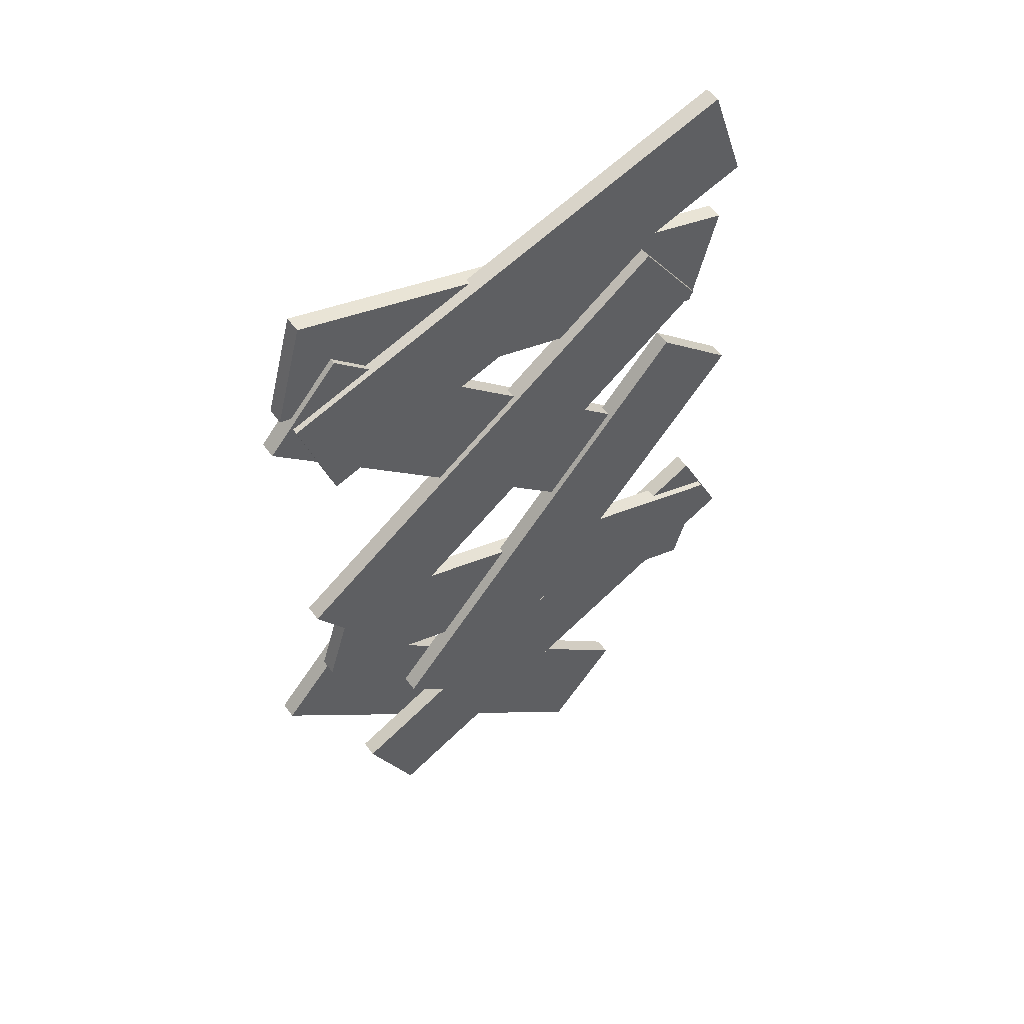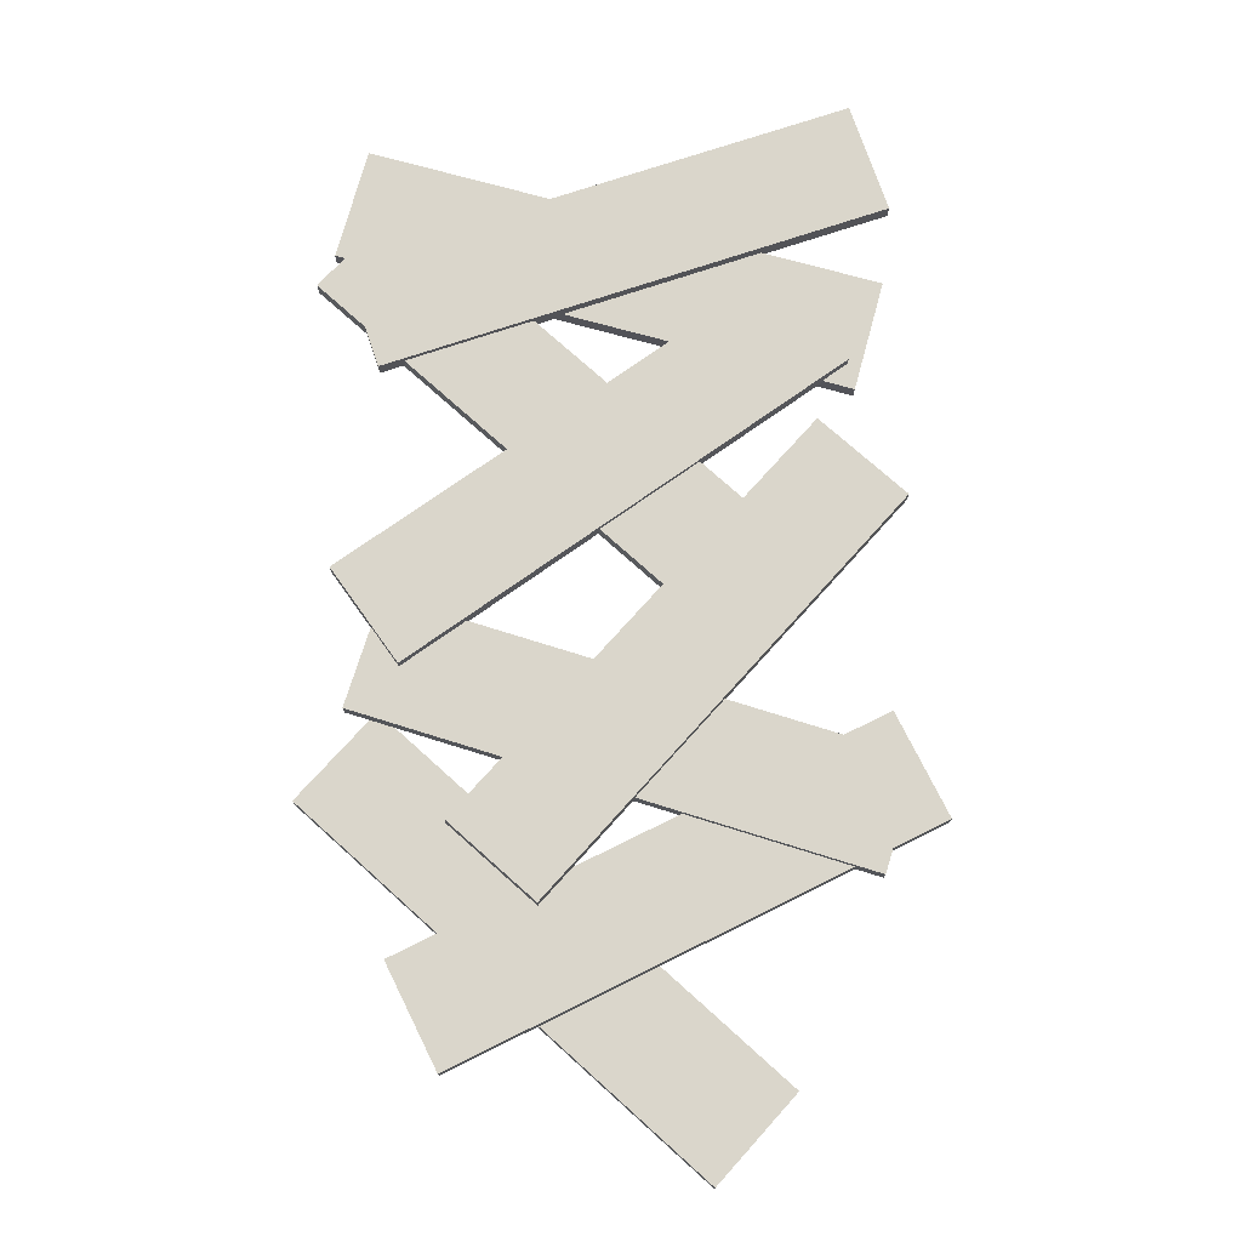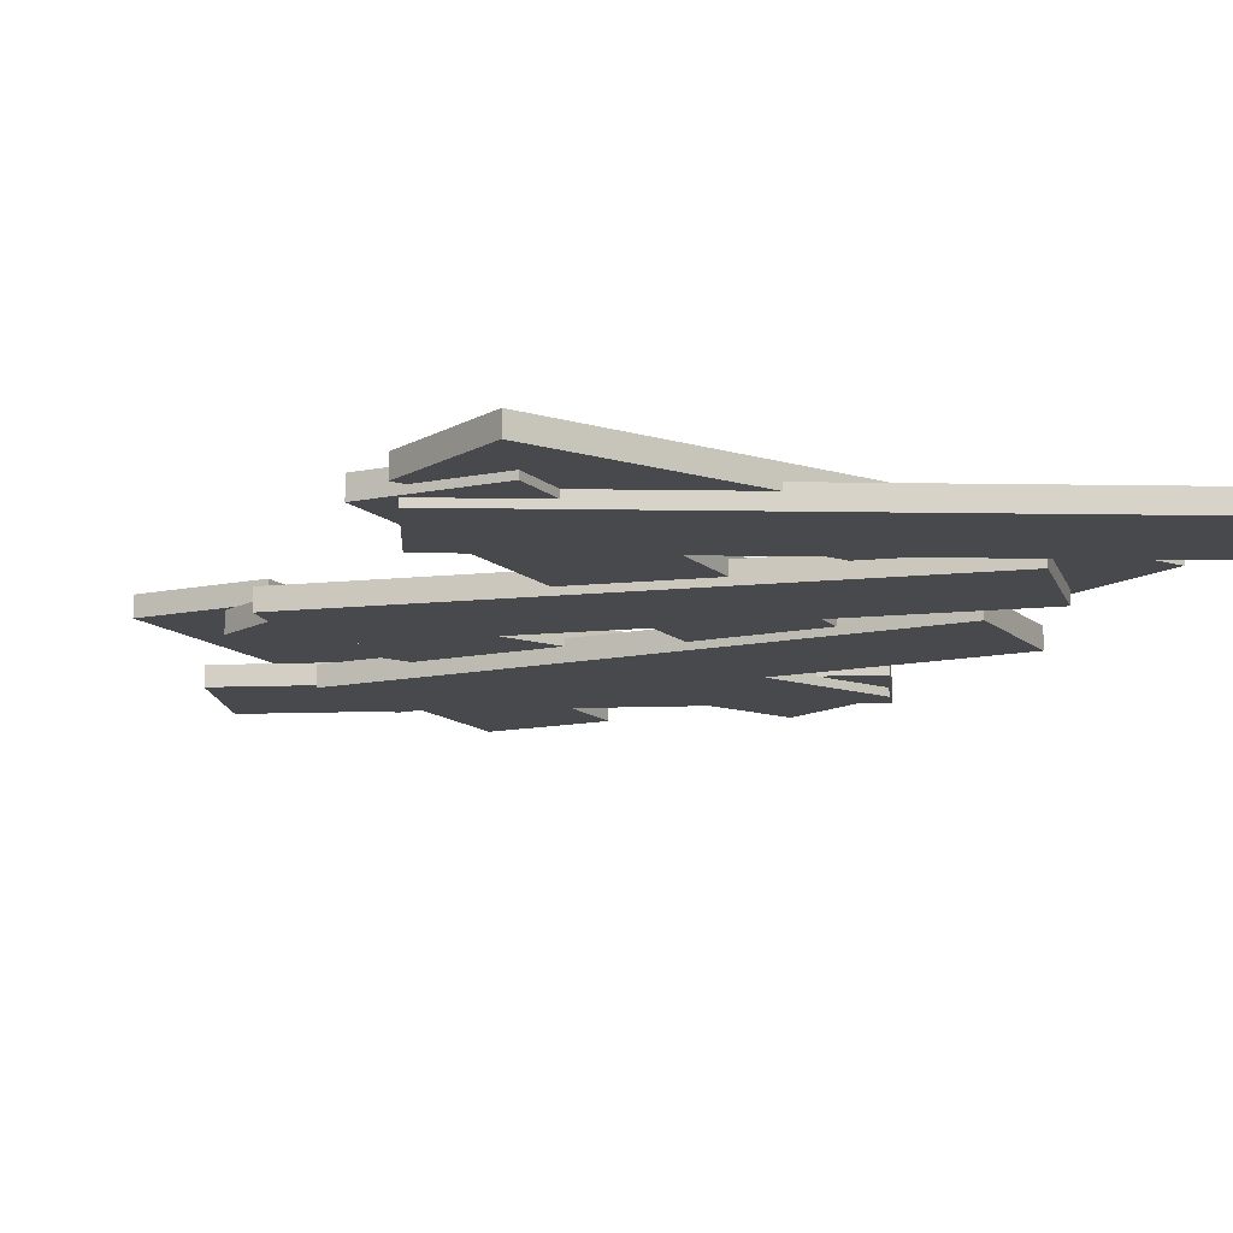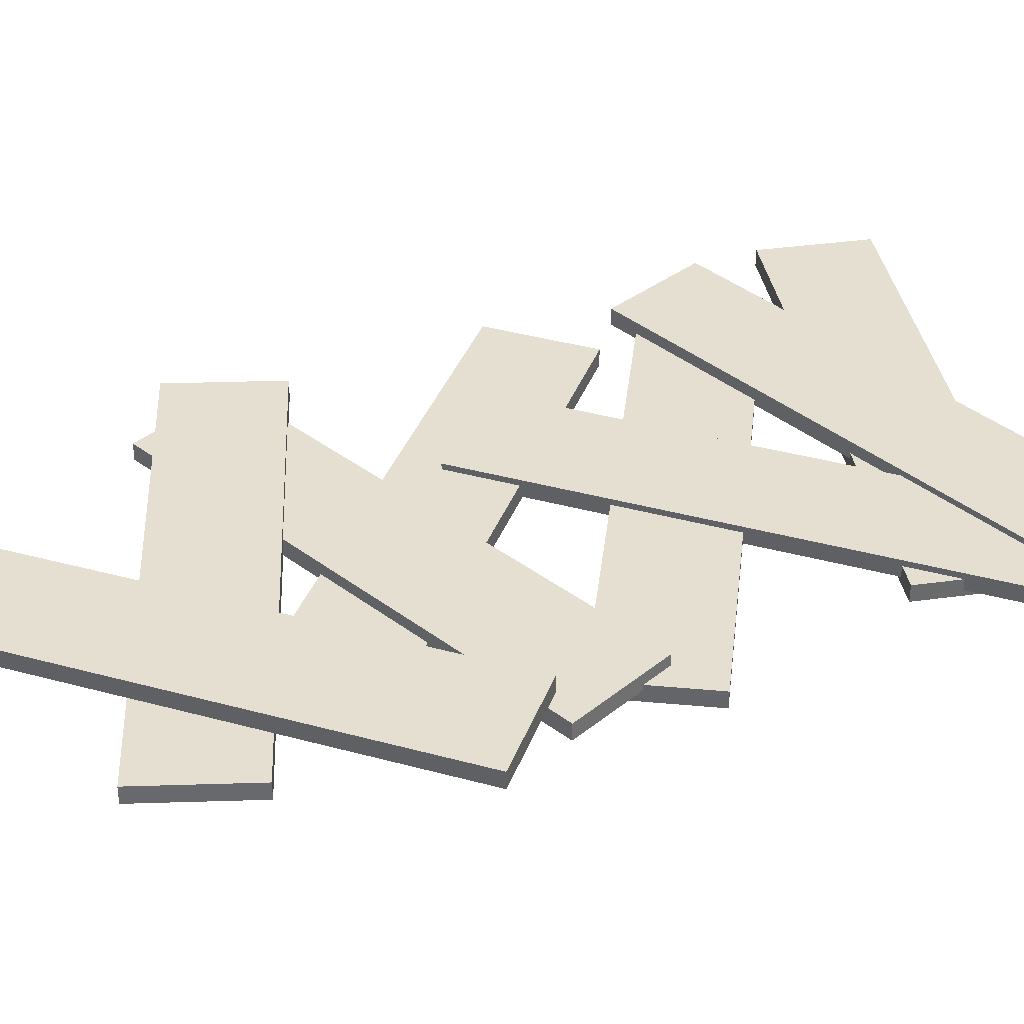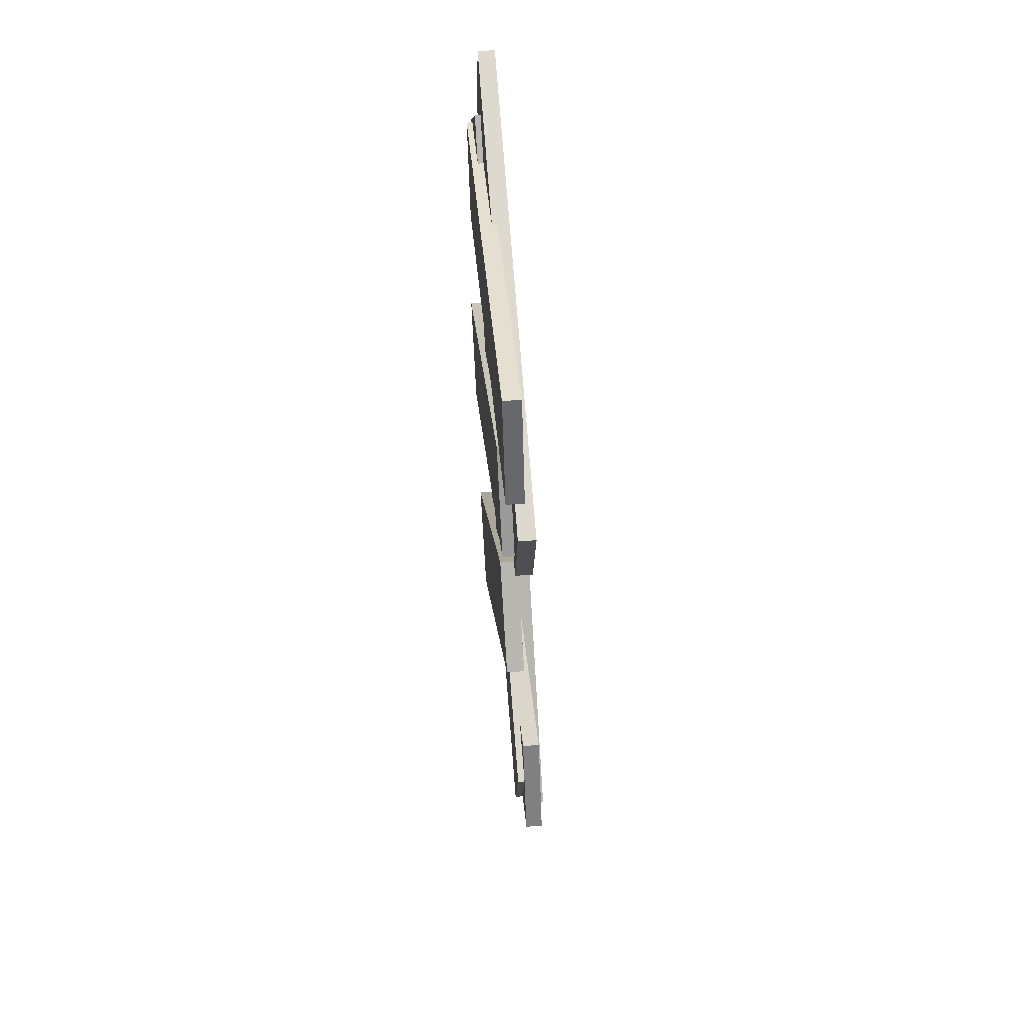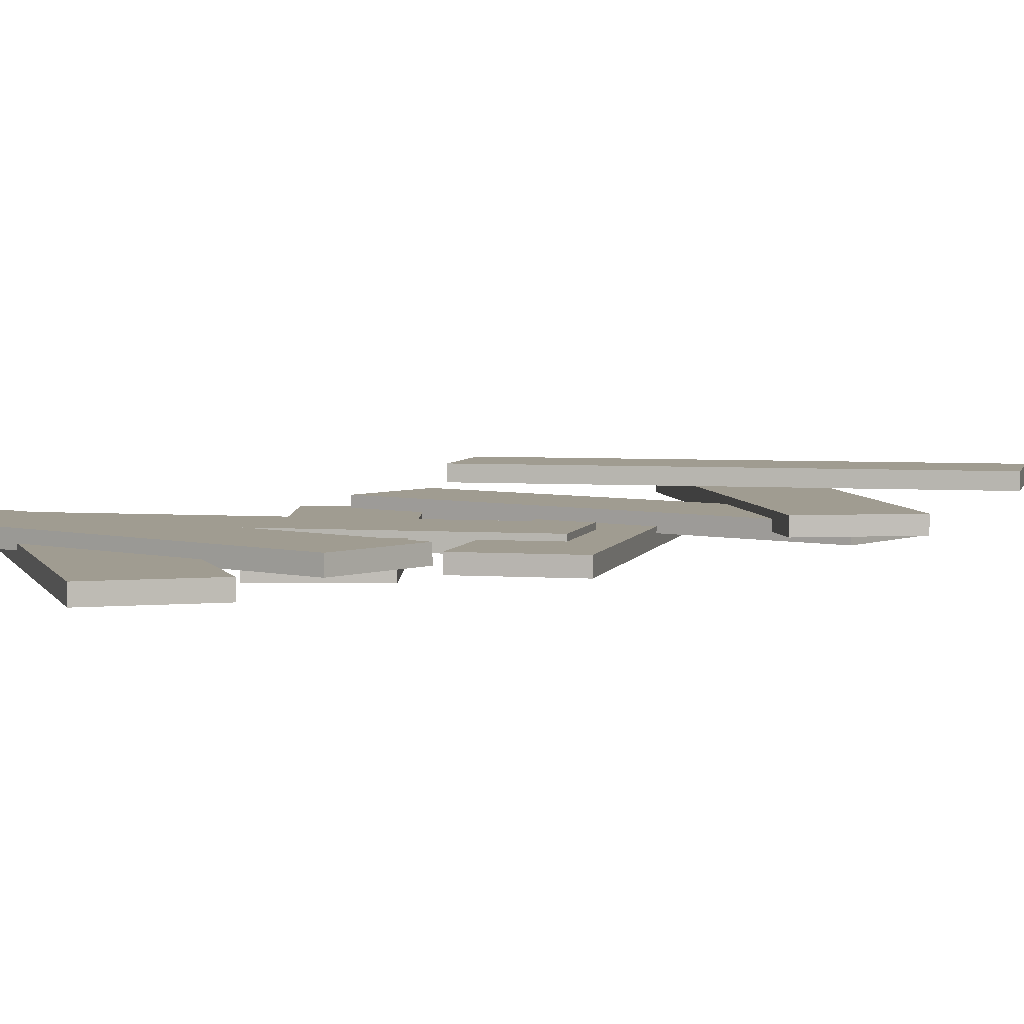
<metadata>
{"format":"obj","ext":"obj","renderer":"f3d","projection":"perspective","resolution":1024,"background":"white","views":[{"elev":52.6,"azim":145.1,"up":"+Y"},{"elev":-15.8,"azim":179.4,"up":"+Y"},{"elev":-12.0,"azim":159.0,"up":"+Z"},{"elev":37.5,"azim":61.3,"up":"+Z"},{"elev":56.7,"azim":-94.6,"up":"+Y"},{"elev":4.4,"azim":-125.0,"up":"+Z"}]}
</metadata>
<code>
g Cube
v -18.25 67.79 0.1711
v 19.69 78.1 0.1711
v 19.69 78.1 1.489
v -18.25 67.79 1.489
v -16 59.49 0.1711
v 21.95 69.8 0.1711
v 21.95 69.8 1.489
v -16 59.49 1.489
f 4 3 2 1
f 1 2 6 5
f 2 3 7 6
f 3 4 8 7
f 4 1 5 8
f 5 6 7 8
g Cube
v -11.85 47.32 -0.2729
v 17.37 73.64 -0.2729
v 17.37 73.64 1.045
v -11.85 47.32 1.045
v -6.096 40.94 -0.2729
v 23.12 67.25 -0.2729
v 23.12 67.25 1.045
v -6.096 40.94 1.045
f 12 11 10 9
f 9 10 14 13
f 10 11 15 14
f 11 12 16 15
f 12 9 13 16
f 13 14 15 16
g Cube
v -16.04 81.52 -0.729
v 21.21 68.92 -0.729
v 21.21 68.92 0.5887
v -16.04 81.52 0.5887
v -18.79 73.38 -0.729
v 18.45 60.77 -0.729
v 18.45 60.77 0.5887
v -18.79 73.38 0.5887
f 20 19 18 17
f 17 18 22 21
f 18 19 23 22
f 19 20 24 23
f 20 17 21 24
f 21 22 23 24
g Cube
v -10.53 68.48 -0.729
v 21.49 45.65 -0.729
v 21.49 45.65 0.5887
v -10.53 68.48 0.5887
v -15.52 61.48 -0.729
v 16.5 38.65 -0.729
v 16.5 38.65 0.5887
v -15.52 61.48 0.5887
f 28 27 26 25
f 25 26 30 29
f 26 27 31 30
f 27 28 32 31
f 28 25 29 32
f 29 30 31 32
g Cube
v -19.75 32.2 0.1621
v 17.81 43.85 0.1621
v 17.81 43.85 1.48
v -19.75 32.2 1.48
v -17.2 23.99 0.1621
v 20.36 35.64 0.1621
v 20.36 35.64 1.48
v -17.2 23.99 1.48
f 36 35 34 33
f 33 34 38 37
f 34 35 39 38
f 35 36 40 39
f 36 33 37 40
f 37 38 39 40
g Cube
v -13.14 56.92 -0.729
v 13.05 27.59 -0.729
v 13.05 27.59 0.5887
v -13.14 56.92 0.5887
v -19.55 51.2 -0.729
v 6.634 21.87 -0.729
v 6.634 21.87 0.5887
v -19.55 51.2 0.5887
f 44 43 42 41
f 41 42 46 45
f 42 43 47 46
f 43 44 48 47
f 44 41 45 48
f 45 46 47 48
g Cube
v -18.14 35.69 0.6947
v 17.07 18.19 0.6947
v 17.07 18.19 2.012
v -18.14 35.69 2.012
v -21.97 27.99 0.6947
v 13.25 10.49 0.6947
v 13.25 10.49 2.012
v -21.97 27.99 2.012
f 52 51 50 49
f 49 50 54 53
f 50 51 55 54
f 51 52 56 55
f 52 49 53 56
f 53 54 55 56
g Cube
v -11.13 9.491 2.008
v 18.09 35.8 2.008
v 18.09 35.8 3.326
v -11.13 9.491 3.326
v -5.382 3.104 2.008
v 23.84 29.42 2.008
v 23.84 29.42 3.326
v -5.382 3.104 3.326
f 60 59 58 57
f 57 58 62 61
f 58 59 63 62
f 59 60 64 63
f 60 57 61 64
f 61 62 63 64

</code>
